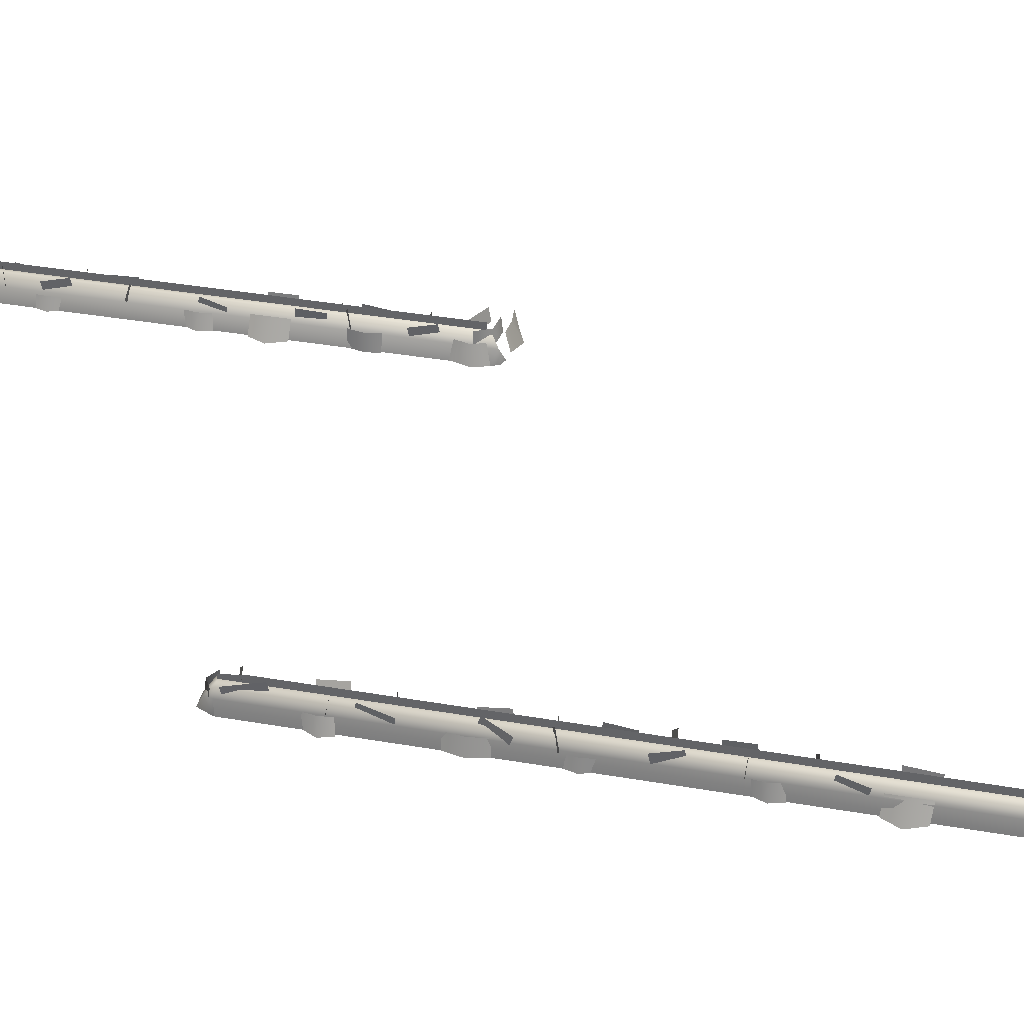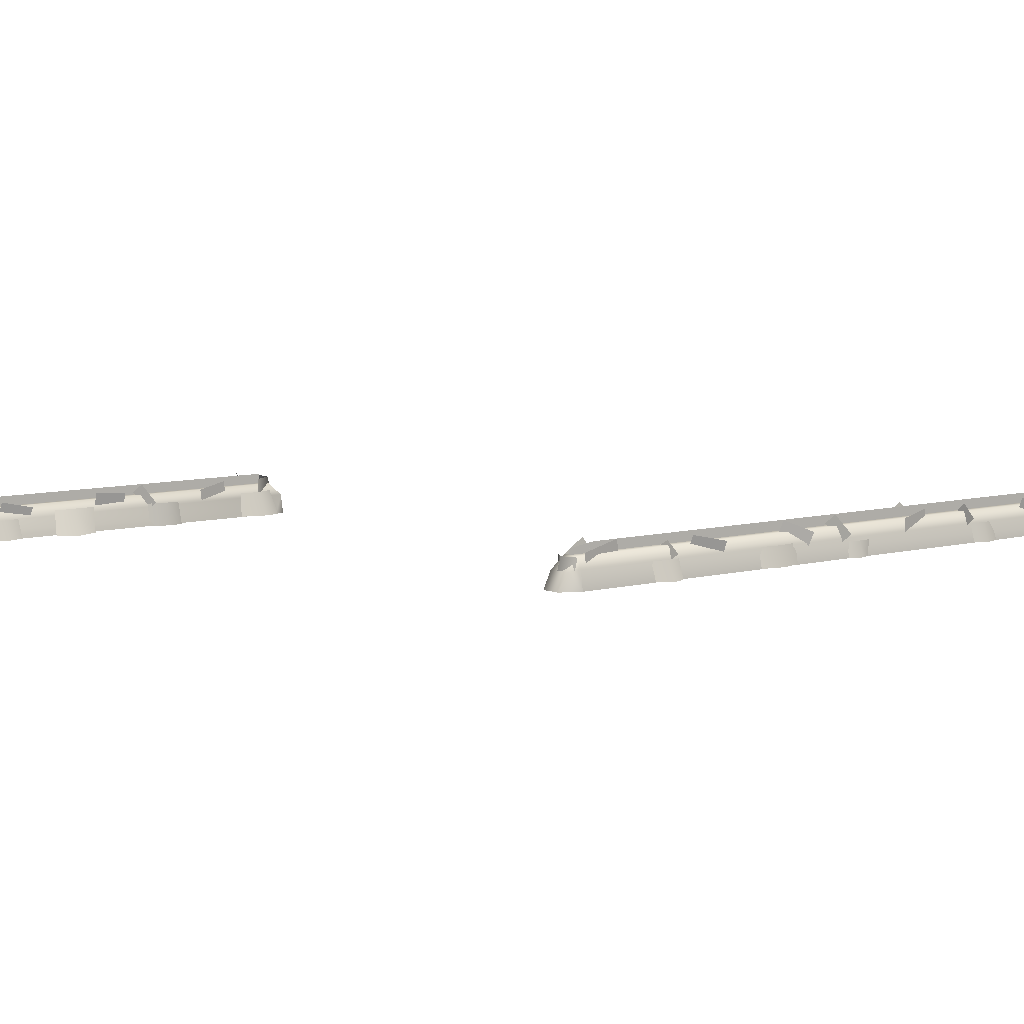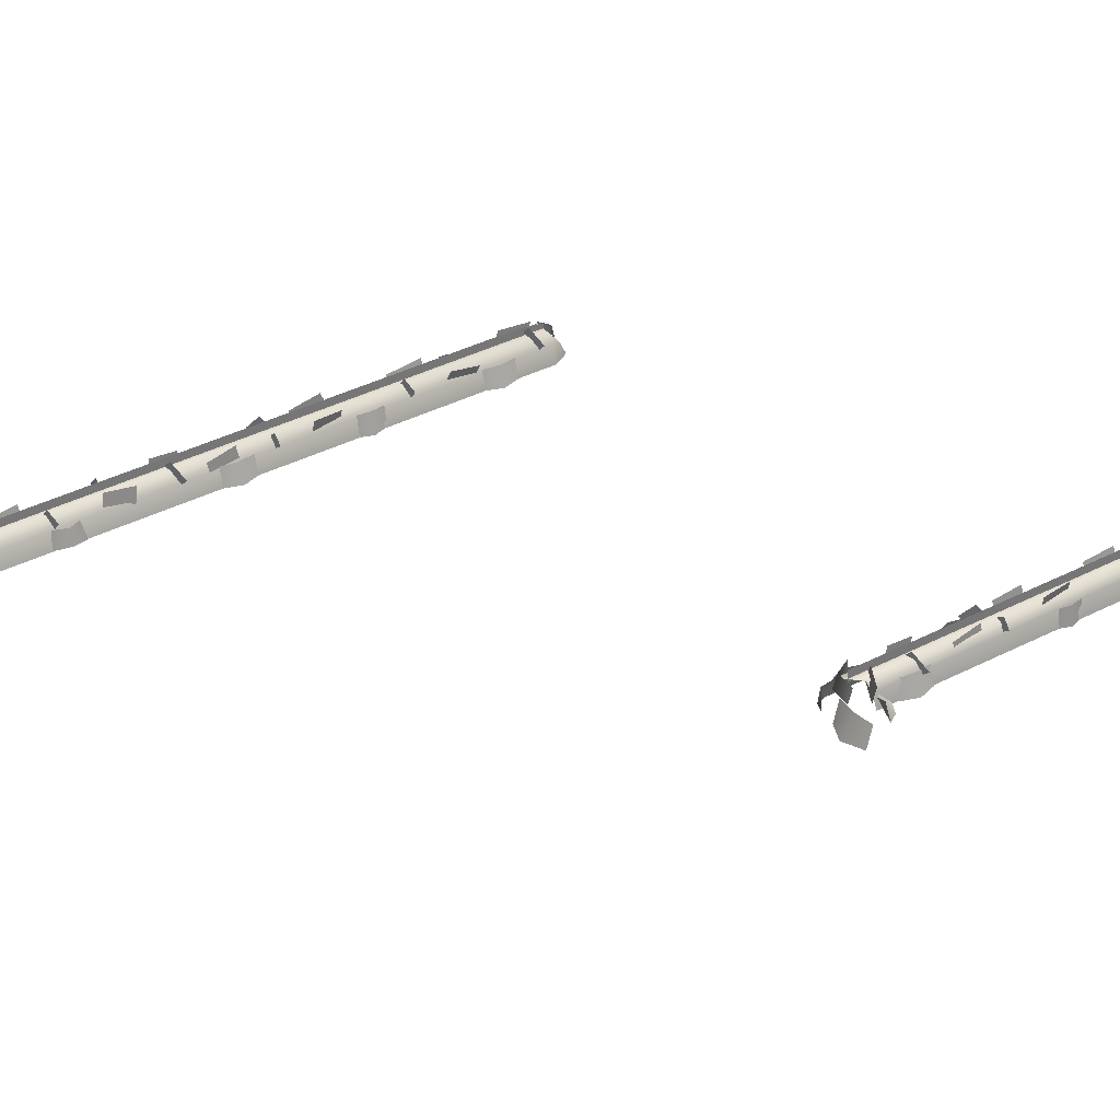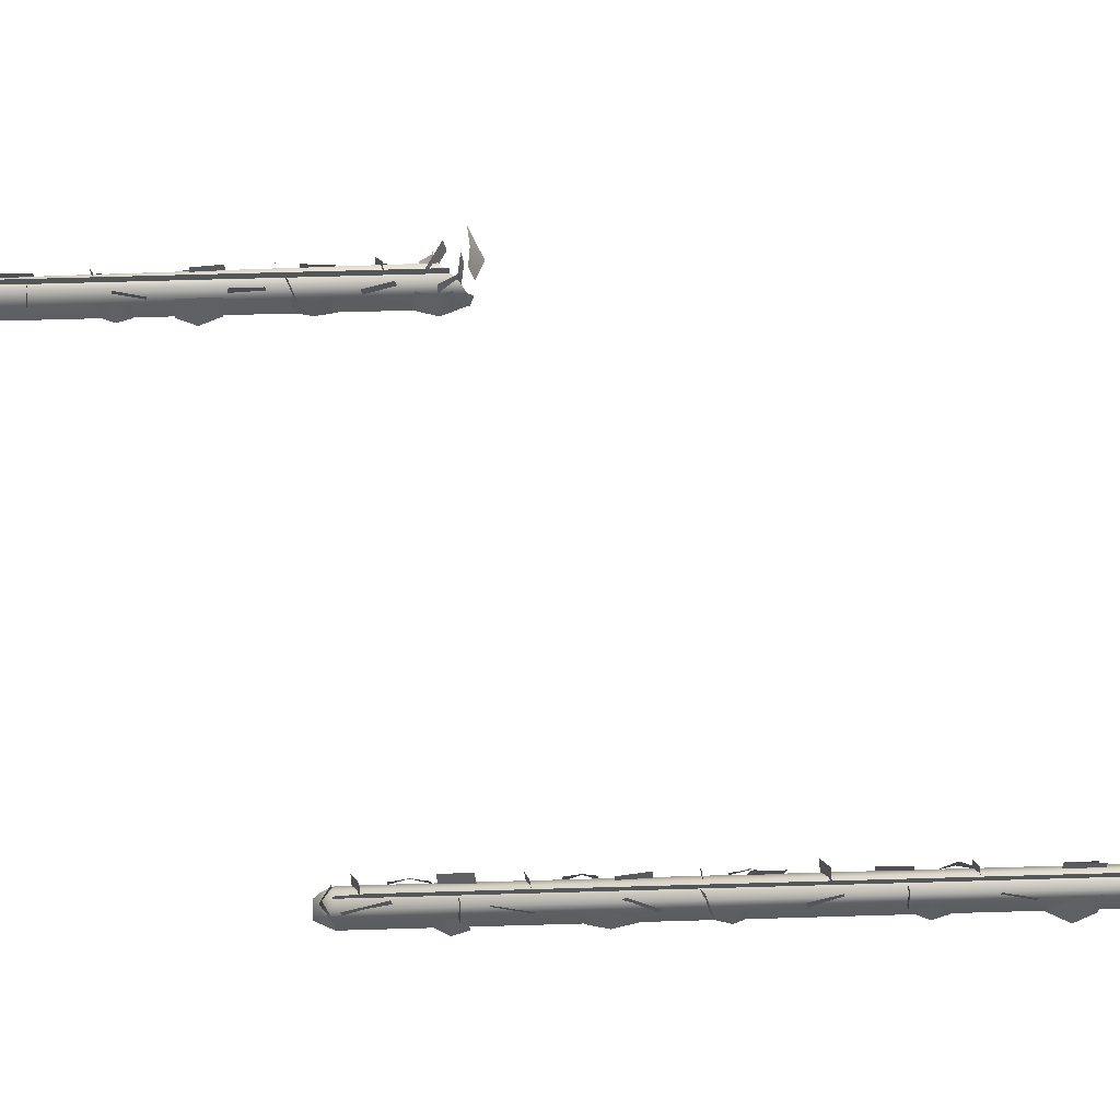
<metadata>
{"format":"obj","ext":"obj","renderer":"f3d","projection":"perspective","resolution":1024,"background":"white","views":[{"elev":36.7,"azim":102.8,"up":"+Y"},{"elev":7.1,"azim":50.1,"up":"+Y"},{"elev":35.4,"azim":-124.9,"up":"+Y"},{"elev":64.1,"azim":88.3,"up":"+Y"}]}
</metadata>
<code>
g backdrop_bush01_geo
v -155.6 0.9511 82.02
v -155.9 0.5878 82.02
v -154.9 -1.621e-06 82.02
v -154.9 0.5878 82.02
v -155.1 0.9511 82.02
v -156.1 6.587e-07 82.02
v -154.9 -3.455e-06 82.02
v -155.8 1.054e-06 82.64
v -155.2 1.991e-06 82.64
v -155.8 0.5328 82.38
v -155.1 0.5414 82.37
v -155.6 0.9511 51.98
v -155.9 0.5878 51.7
v -154.9 -1.498e-07 52.81
v -154.9 0.5878 52.7
v -155.1 0.9511 52.56
v -156.1 9.741e-06 51.99
v -155.4 1.257 52.2
v -155.4 0.8394 52.2
v -155.4 1.127 82.04
v -155.4 0.7095 82.04
v -155.4 1.257 81.13
v -155.4 0.8394 81.13
v -154.9 -0.0003237 71.7
v -154.9 0.4826 71.67
v -154.9 0.007994 70.86
v -154.9 0.4826 70.78
v -154.9 0.4826 71.23
v -154.7 -0.0003346 71.25
v -156.1 -0.002235 62.09
v -156 0.6282 62.09
v -156.1 -0.002248 61.21
v -156 0.6282 61.21
v -156 0.6282 61.62
v -156.2 -0.002241 61.6
v -154.8 -0.03726 61.3
v -155 0.7446 61.23
v -154.8 -0.03726 62.72
v -155 0.7446 62.64
v -155 0.7446 61.95
v -154.5 -0.03726 62.03
v -155.8 0.4929 62.3
v -155.7 0.4312 61.11
v -155.8 1.128 62.27
v -155.8 1.067 61.09
v -154.8 -0.002237 65.33
v -155 0.5908 65.36
v -154.9 0.008008 66.29
v -154.9 0.5908 66.38
v -154.9 0.5908 65.87
v -154.7 -0.002235 65.84
v -156.1 -0.002242 75.84
v -156 0.7053 75.84
v -156.1 -0.002247 74.86
v -156 0.7053 74.86
v -156 0.7053 75.31
v -156.3 -0.002244 75.29
v -156.1 -0.002247 71.31
v -156 0.6689 71.31
v -156.1 -0.002238 70.11
v -155.9 0.6689 70.11
v -156 0.6689 70.7
v -156.3 -0.002243 70.7
v -155.7 0.9022 72.03
v -155.9 0.5749 72.06
v -155.9 1.062 72.07
v -156.2 0.7345 72.1
v -154.8 0.01402 73.81
v -155 0.6255 73.8
v -154.8 0.01402 75.26
v -155 0.6255 75.26
v -154.9 0.6255 74.55
v -154.7 0.01402 74.55
v -154.9 0.5491 66.54
v -155.4 0.9739 66.52
v -154.7 0.7689 66.52
v -155.1 1.194 66.51
v -155 0.463 71.92
v -155.4 1.02 72.15
v -154.7 0.7319 71.78
v -155.1 1.289 72.01
v -155.8 0.4171 74.41
v -155.9 0.4638 73.36
v -155.8 0.9754 74.44
v -155.9 1.022 73.39
v -156 0.4758 67.32
v -155.9 0.5793 66.28
v -155.9 1.032 67.38
v -155.8 1.135 66.34
v -155.9 0.552 70.87
v -155.9 0.3688 69.84
v -155.8 1.103 70.77
v -155.9 0.9196 69.73
v -154.9 0.4247 69.2
v -155.1 0.6135 68.18
v -154.9 0.978 69.3
v -155.1 1.167 68.28
v -155.5 1.043 68.57
v -156 0.5268 68.83
v -155.8 1.334 68.6
v -156.2 0.8177 68.85
v -155.5 0.9462 64.53
v -155.9 0.5935 64.68
v -155.7 1.198 64.57
v -156.1 0.8449 64.72
v -155.2 0.755 74.34
v -155 0.351 73.35
v -155.1 1.302 74.15
v -154.8 0.8981 73.15
v -155.1 0.6408 64.11
v -155 0.4228 63.09
v -155 1.177 64.01
v -154.9 0.959 62.99
v -154.8 -0.002233 78.37
v -154.9 0.5908 78.41
v -154.8 0.007994 79.33
v -154.9 0.5908 79.42
v -154.9 0.5908 78.91
v -154.6 -0.00224 78.89
v -156.1 -0.00224 80.59
v -156 0.6689 80.59
v -156.1 -0.002244 79.39
v -156 0.6689 79.39
v -156 0.6689 79.99
v -156.3 -0.002242 79.99
v -155 0.5642 78.69
v -155.4 0.9197 78.67
v -154.7 0.7473 78.63
v -155.2 1.103 78.61
v -155.8 0.4231 79.19
v -155.8 0.5619 78.15
v -156.1 0.9307 79.25
v -156 1.07 78.21
v -155 0.2991 81.71
v -155.2 0.5517 80.35
v -155 1.04 81.84
v -155.2 1.292 80.48
v -155.4 1.077 81.29
v -155.9 0.5601 81.54
v -155.7 1.368 81.31
v -156.2 0.8511 81.57
v -155.5 0.9462 76.68
v -155.9 0.5935 76.83
v -155.7 1.198 76.73
v -156.1 0.8449 76.87
v -155.2 0.5604 77.9
v -155 0.3056 76.7
v -155 1.187 77.78
v -154.9 0.9322 76.59
v -156.1 -0.007906 65.6
v -156 0.6263 65.44
v -156.1 0.006791 64.43
v -155.9 0.6066 64.53
v -156.1 0.6066 65.04
v -156.2 0.00679 65.08
v -155 0.5444 82.19
v -155 0.936 82.11
v -155.8 0.5693 82.07
v -155.8 0.9616 82.07
v -155.4 0.951 82.35
v -155.4 0.5595 82.44
v -174.8 0.7395 98.74
v -174.8 0.8394 78.56
v -174.8 1.157 98.74
v -174.8 1.257 78.56
v -174.8 1.257 98.12
v -174.8 0.8394 98.12
v -174.7 0.618 98
v -174.4 0.459 96.95
v -174.6 1.194 97.94
v -174.2 1.035 96.9
v -175 0.3302 97.57
v -175.1 0.4958 96.54
v -175.1 0.8813 97.66
v -175.2 1.047 96.63
v -174.1 -0.05072 96.65
v -174.3 0.7446 96.64
v -174.1 -0.05072 98.06
v -174.3 0.7446 98.05
v -174.3 0.7446 97.36
v -173.8 -0.05072 97.38
v -175.3 -0.002239 98.89
v -175.1 0.6175 98.83
v -175.4 -0.04634 97.94
v -175.2 0.621 97.98
v -175.5 0.65 98.56
v -175.6 -0.01938 98.49
v -174.2 -0.007905 99.02
v -174.3 0.5286 98.93
v -175 0.007504 99.38
v -175 0.6367 99.38
v -174.5 0.6367 99.48
v -174.4 0.007507 99.53
v -174.3 -5.861e-07 78.01
v -174.9 0.9511 98.74
v -175.2 0.5878 98.74
v -175.4 2.132e-06 98.74
v -174.1 2.56e-06 98.74
v -174.3 0.5878 98.74
v -174.6 0.9511 98.74
v -175.1 2.898e-06 99.36
v -174.5 1.727e-06 99.36
v -175.1 0.5328 99.1
v -174.5 0.5414 99.09
v -174.1 8.213e-07 78.36
v -175.2 0.9511 78.9
v -175.3 0.5878 79.04
v -175.4 1.889e-07 79.12
v -174.3 0.5878 78.06
v -174.6 0.9511 78.33
v -174.6 -6.496e-07 77.87
v -174.6 0.5872 88.54
v -174.4 0.3692 87.52
v -174.4 1.123 88.44
v -174.3 0.9054 87.42
v -174.8 0.9462 88.96
v -175.2 0.5935 89.11
v -175 1.198 89
v -175.4 0.8449 89.15
v -174.8 0.9266 92.57
v -175.3 0.4101 92.82
v -175.1 1.218 92.59
v -175.6 0.701 92.85
v -174.4 0.4247 93.95
v -174.5 0.6135 92.93
v -174.3 0.978 94.04
v -174.5 1.167 93.02
v -175.2 0.552 95.3
v -175.2 0.3688 94.27
v -175.1 1.103 95.2
v -175.2 0.9196 94.16
v -175.2 0.4758 91.75
v -175.1 0.5793 90.71
v -175.2 1.032 91.81
v -175.1 1.135 90.77
v -174.4 0.463 95.34
v -174.8 1.02 95.57
v -174.1 0.7319 95.2
v -174.5 1.289 95.43
v -174.3 0.5642 90.97
v -174.8 0.9197 90.95
v -174.1 0.822 90.95
v -174.6 1.177 90.94
v -174.9 0.9022 96.46
v -175.2 0.5749 96.49
v -175.1 1.062 96.5
v -175.4 0.7345 96.53
v -175.4 -0.002247 95.74
v -175.2 0.6689 95.74
v -175.4 -0.002236 94.54
v -175.2 0.6689 94.54
v -175.3 0.6689 95.13
v -175.6 -0.002242 95.13
v -174.1 -0.002237 87.92
v -174.3 0.5908 87.95
v -174.2 0.007997 88.88
v -174.3 0.5908 88.97
v -174.2 0.5908 88.45
v -174 -0.00224 88.43
v -174.5 0.5688 85.1
v -174.5 0.5028 84
v -174.4 1.15 85.06
v -174.4 1.084 83.97
v -174.8 0.9266 80.5
v -175.3 0.4101 80.75
v -175.1 1.218 80.52
v -175.6 0.701 80.78
v -174.4 0.4247 81.1
v -174.5 0.6135 80.08
v -174.3 0.978 81.2
v -174.5 1.167 80.18
v -175.2 0.6178 83.04
v -175.3 0.4347 82.01
v -175.1 1.169 82.94
v -175.2 0.9855 81.91
v -175 0.639 86.22
v -175.1 0.5848 85.18
v -175.1 1.198 86.2
v -175.2 1.143 85.15
v -174.4 0.463 83.19
v -174.8 1.02 83.42
v -174.1 0.7319 83.05
v -174.5 1.289 83.28
v -174.1 -0.03726 85.28
v -174.3 0.7446 85.21
v -174.1 -0.03725 86.7
v -174.3 0.7446 86.63
v -174.3 0.7446 85.94
v -173.8 -0.03726 86.02
v -175 0.9926 83.65
v -175.3 0.635 83.67
v -175.3 1.126 83.69
v -175.5 0.7679 83.71
v -175.5 -0.002238 81.1
v -175.3 0.6689 81.1
v -175.4 -0.002244 79.9
v -175.3 0.6689 79.9
v -175.4 0.6689 80.5
v -175.6 -0.002241 80.5
v -175.4 -0.002235 86.52
v -175.3 0.6282 86.52
v -175.4 -0.002249 85.64
v -175.3 0.6282 85.64
v -175.4 0.6282 86.05
v -175.6 -0.002242 86.03
v -174.1 -0.0003363 94.23
v -174.3 0.4826 94.2
v -174.2 0.007996 93.38
v -174.3 0.4826 93.3
v -174.2 0.4826 93.76
v -174 -0.0003397 93.77
v -174.1 -0.007912 78.31
v -174.3 0.7693 78.49
v -174.2 0.01009 79.74
v -174.4 0.7451 79.6
v -174.2 0.7451 78.99
v -173.9 0.01009 78.93
v -176.6 -0.05071 77.85
v -176.6 0.7446 78.04
v -175.1 -0.05072 77.84
v -175.2 0.7446 78.03
v -175.8 0.7446 77.96
v -175.8 -0.05072 77.53
v -175.8 0.6618 78.65
v -174.9 0.6257 79.16
v -175.8 1.213 78.75
v -174.9 1.177 79.27
v -175.5 -0.002242 79.66
v -175.2 0.4735 79.39
v -176 -0.002246 79.12
v -175.8 0.6449 79.04
v -175.4 0.4735 79.11
v -175.8 -0.002247 79.47
v -175.4 0.5884 78.15
v -175.4 1.16 78.23
v -174.3 0.5884 78.93
v -174.3 1.16 78.93
v -174.7 1.16 78.34
v -174.6 0.5884 78.25
v -174.1 -0.03235 82.06
v -174.3 0.6521 82.06
v -174.2 -0.02113 83.24
v -174.3 0.6969 83.24
v -174.1 0.6969 82.62
v -174 -0.02113 82.62
v -175.4 -0.002241 89.45
v -175.2 0.5908 89.41
v -175.4 0.007995 88.48
v -175.2 0.5908 88.52
v -175.3 0.5908 88.89
v -175.6 -0.002243 88.85
v -174.4 0.7192 98.84
v -174.4 0.9803 98.79
v -175.1 0.7192 98.88
v -175.1 0.9803 98.88
v -174.8 0.9803 98.93
v -174.8 0.7192 98.99
v -155.6 0.9511 82.02
v -155.1 0.9511 52.56
v -155.1 0.9511 82.02
v -155.6 0.9511 51.98
v -155.6 0.9511 82.02
v -155.9 0.5878 82.02
v -154.9 0.5878 82.02
v -155.1 0.9511 82.02
v -156.1 6.587e-07 82.02
v -174.9 0.9511 98.74
v -174.6 0.9511 78.33
v -174.6 0.9511 98.74
v -175.2 0.9511 78.9
v -174.9 0.9511 98.74
v -175.2 0.5878 98.74
v -175.4 2.132e-06 98.74
v -174.3 0.5878 98.74
v -174.6 0.9511 98.74
v -174.1 2.56e-06 98.74
v -174.3 0.5878 78.06
v -174.3 -5.861e-07 78.01
g backdrop_bush01_geo_0
f 211 377 378
f 13 17 366
f 2 13 366
f 12 13 2
f 1 12 2
f 15 16 5
f 4 15 5
f 14 15 4
f 3 14 4
f 359 358 360
f 361 358 359
f 22 18 19
f 23 22 19
f 20 22 23
f 21 20 23
f 28 29 26
f 24 29 28
f 25 24 28
f 27 28 26
f 34 30 31
f 35 30 34
f 32 35 34
f 32 34 33
f 40 36 37
f 41 36 40
f 38 41 40
f 38 40 39
f 45 42 44
f 43 42 45
f 50 46 47
f 51 46 50
f 48 51 50
f 48 50 49
f 56 52 53
f 57 52 56
f 54 57 56
f 54 56 55
f 62 58 59
f 63 58 62
f 60 63 62
f 60 62 61
f 67 64 65
f 66 64 67
f 72 68 69
f 73 68 72
f 70 73 72
f 70 72 71
f 77 74 76
f 75 74 77
f 81 78 80
f 79 78 81
f 85 82 84
f 83 82 85
f 89 86 88
f 87 86 89
f 93 90 92
f 91 90 93
f 97 94 95
f 96 94 97
f 101 98 99
f 100 98 101
f 105 102 103
f 104 102 105
f 109 106 107
f 108 106 109
f 113 110 111
f 112 110 113
f 118 114 115
f 119 114 118
f 116 119 118
f 116 118 117
f 124 120 121
f 125 120 124
f 122 125 124
f 122 124 123
f 129 126 128
f 127 126 129
f 133 130 132
f 131 130 133
f 137 134 135
f 136 134 137
f 141 138 139
f 140 138 141
f 145 142 143
f 144 142 145
f 149 146 147
f 148 146 149
f 154 150 151
f 155 150 154
f 152 155 154
f 152 154 153
f 160 156 157
f 161 156 160
f 158 161 160
f 158 160 159
f 166 164 162
f 167 166 162
f 165 166 167
f 163 165 167
f 171 168 169
f 170 168 171
f 175 172 174
f 173 172 175
f 180 176 177
f 181 176 180
f 178 181 180
f 178 180 179
f 187 186 185
f 183 186 187
f 182 183 187
f 187 185 184
f 192 188 189
f 193 188 192
f 190 193 192
f 190 192 191
f 207 208 197
f 196 207 197
f 206 207 196
f 195 206 196
f 205 199 376
f 209 199 205
f 194 209 205
f 200 209 210
f 199 209 200
f 368 367 369
f 370 367 368
f 215 212 213
f 214 212 215
f 219 216 217
f 218 216 219
f 223 220 221
f 222 220 223
f 227 224 225
f 226 224 227
f 231 228 230
f 229 228 231
f 235 232 234
f 233 232 235
f 239 236 238
f 237 236 239
f 243 240 242
f 241 240 243
f 247 244 245
f 246 244 247
f 252 248 249
f 253 248 252
f 250 253 252
f 250 252 251
f 258 254 255
f 259 254 258
f 256 259 258
f 256 258 257
f 263 260 261
f 262 260 263
f 267 264 265
f 266 264 267
f 271 268 269
f 270 268 271
f 275 272 274
f 273 272 275
f 279 276 278
f 277 276 279
f 283 280 282
f 281 280 283
f 288 284 285
f 289 284 288
f 286 289 288
f 286 288 287
f 293 290 291
f 292 290 293
f 298 294 295
f 299 294 298
f 296 299 298
f 296 298 297
f 304 300 301
f 305 300 304
f 302 305 304
f 302 304 303
f 310 311 308
f 306 311 310
f 307 306 310
f 309 310 308
f 316 312 313
f 317 312 316
f 314 317 316
f 314 316 315
f 322 318 319
f 323 318 322
f 320 323 322
f 320 322 321
f 327 324 325
f 326 324 327
f 332 328 329
f 333 328 332
f 330 333 332
f 330 332 331
f 338 334 335
f 339 334 338
f 336 339 338
f 336 338 337
f 344 340 341
f 345 340 344
f 342 345 344
f 342 344 343
f 350 346 347
f 351 346 350
f 348 351 350
f 348 350 349
f 356 352 353
f 357 352 356
f 354 357 356
f 354 356 355
f 10 362 363
f 365 362 10
f 11 365 10
f 364 365 11
f 7 364 11
f 11 9 7
f 8 9 11
f 10 8 11
f 6 8 10
f 363 6 10
f 203 371 372
f 375 371 203
f 204 375 203
f 374 375 204
f 198 374 204
f 204 202 198
f 201 202 204
f 203 201 204
f 373 201 203
f 372 373 203

</code>
